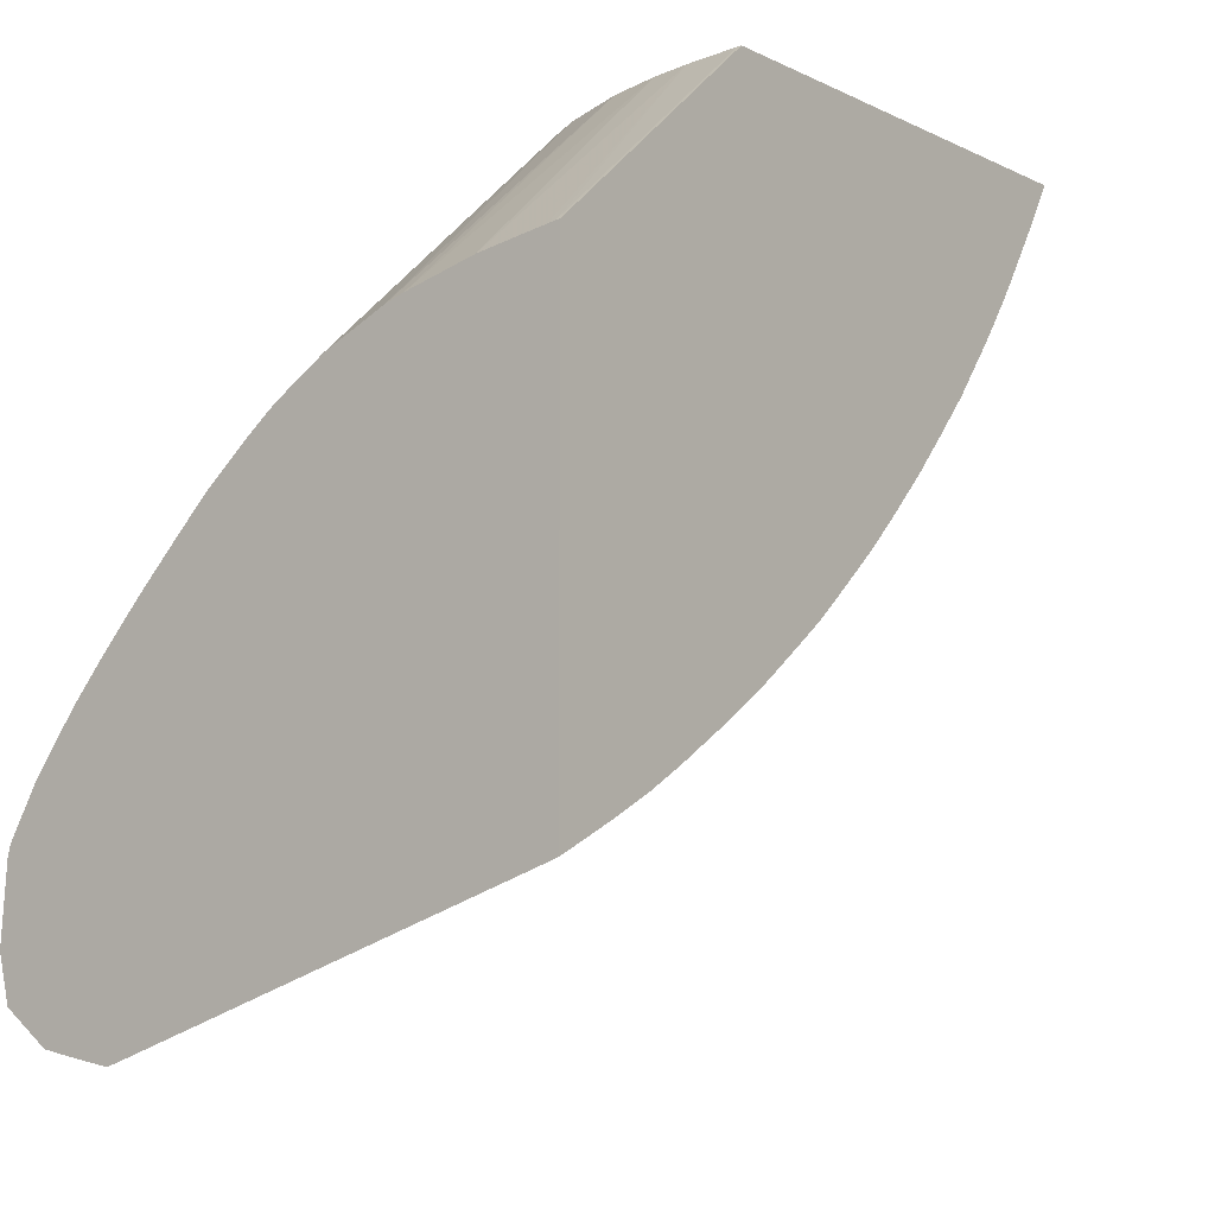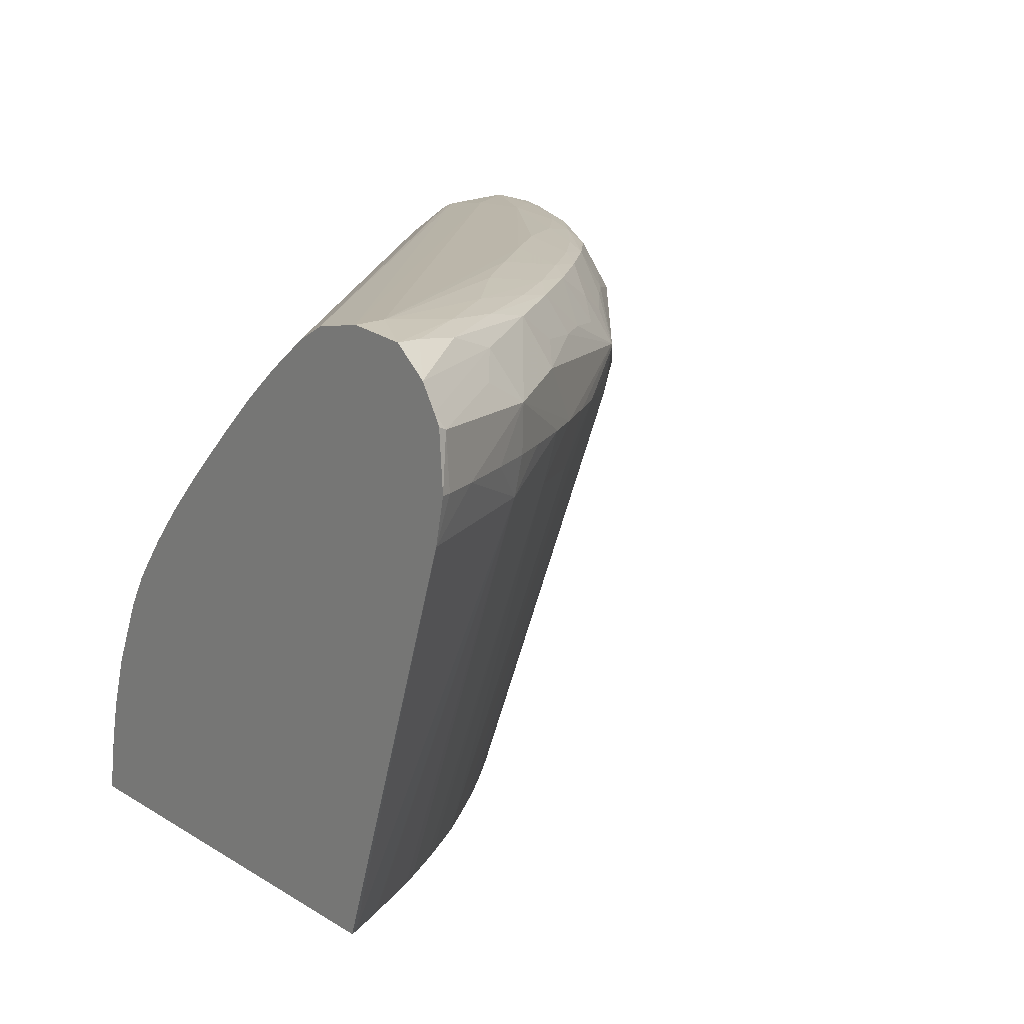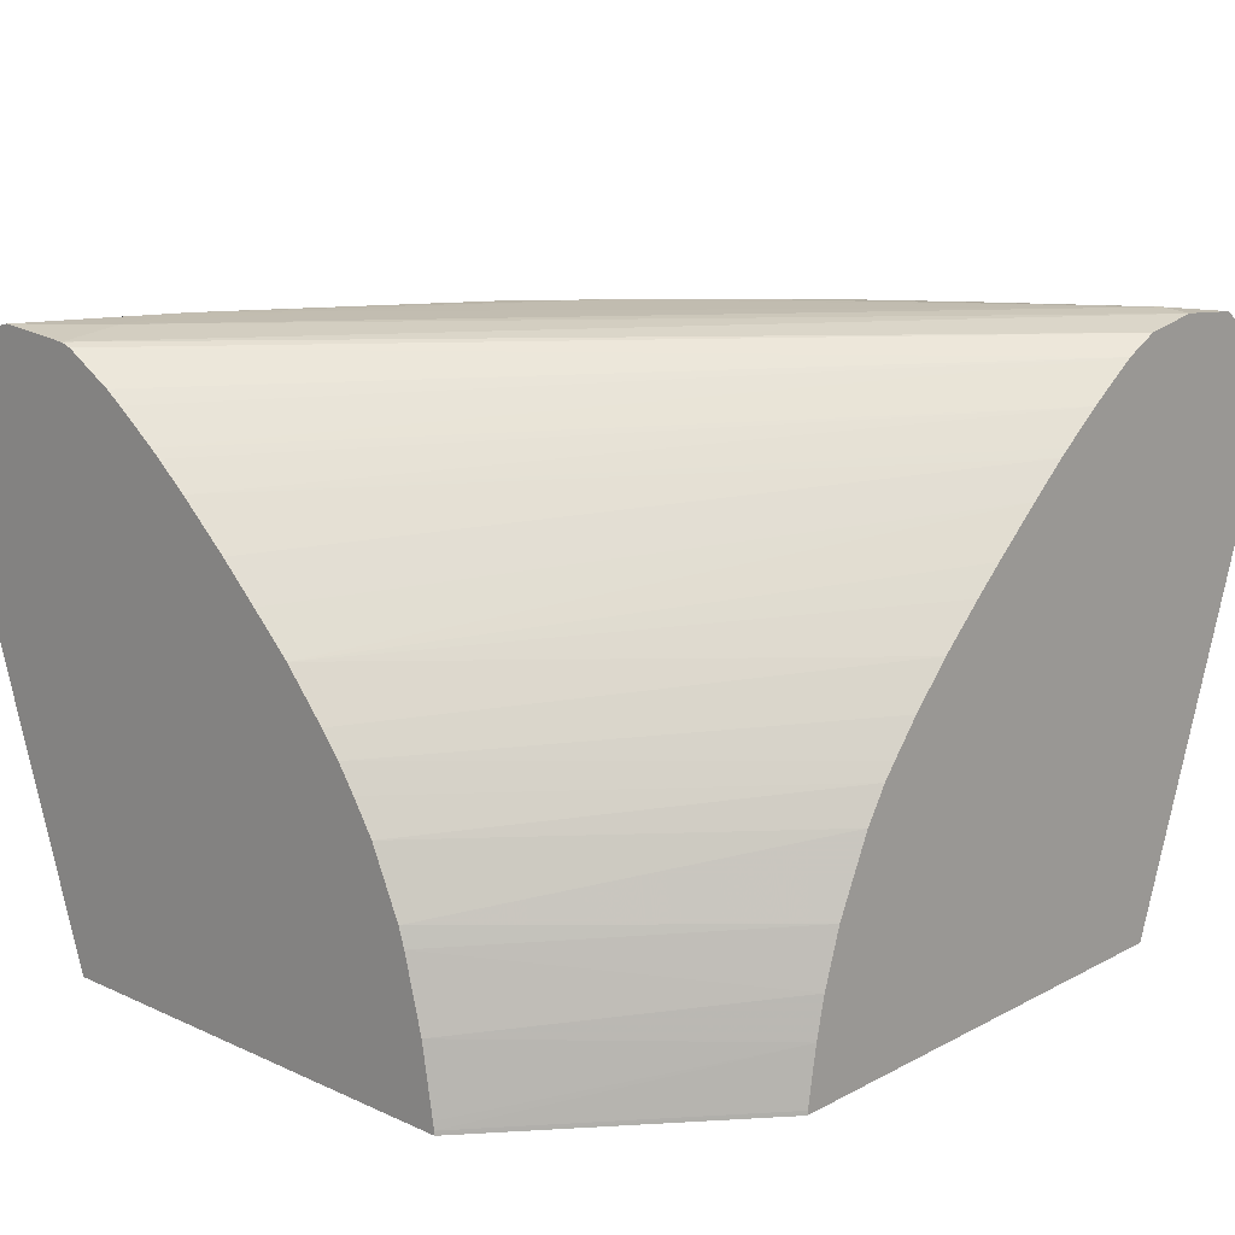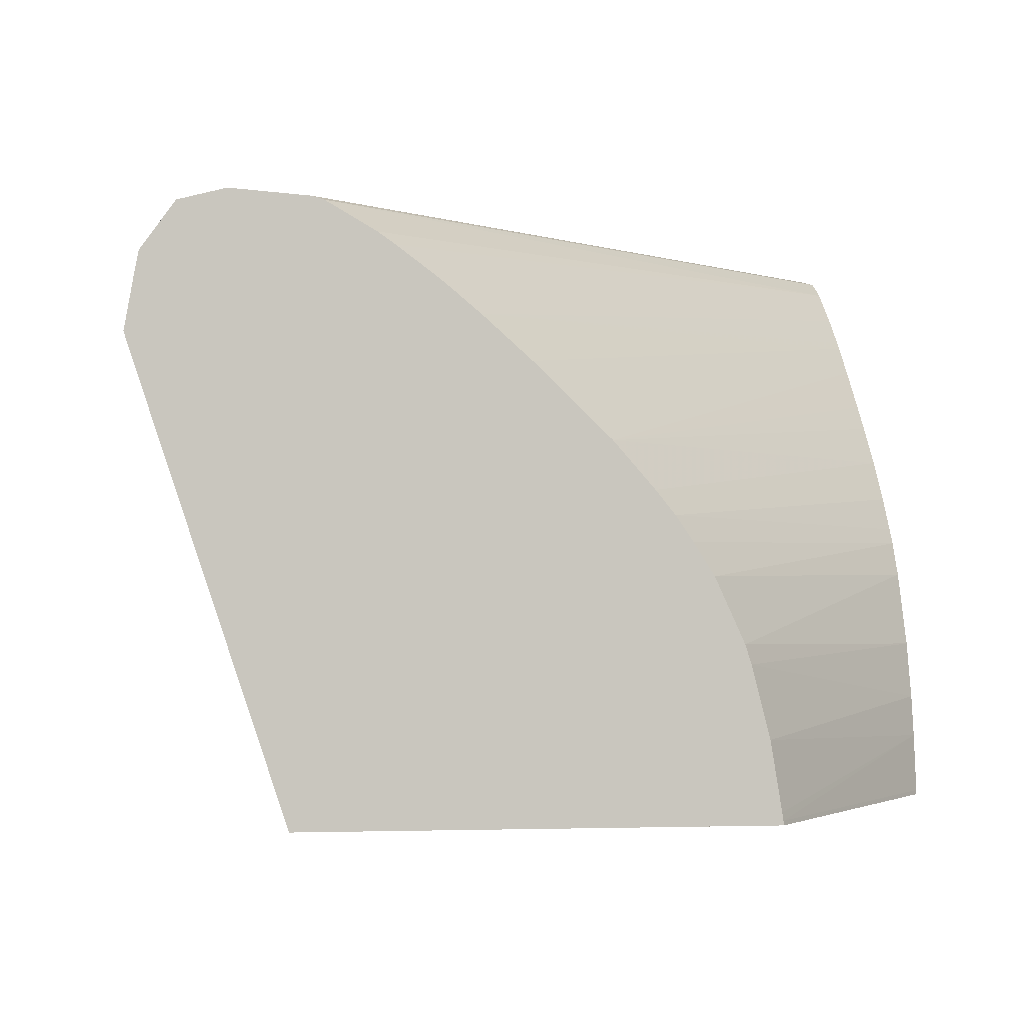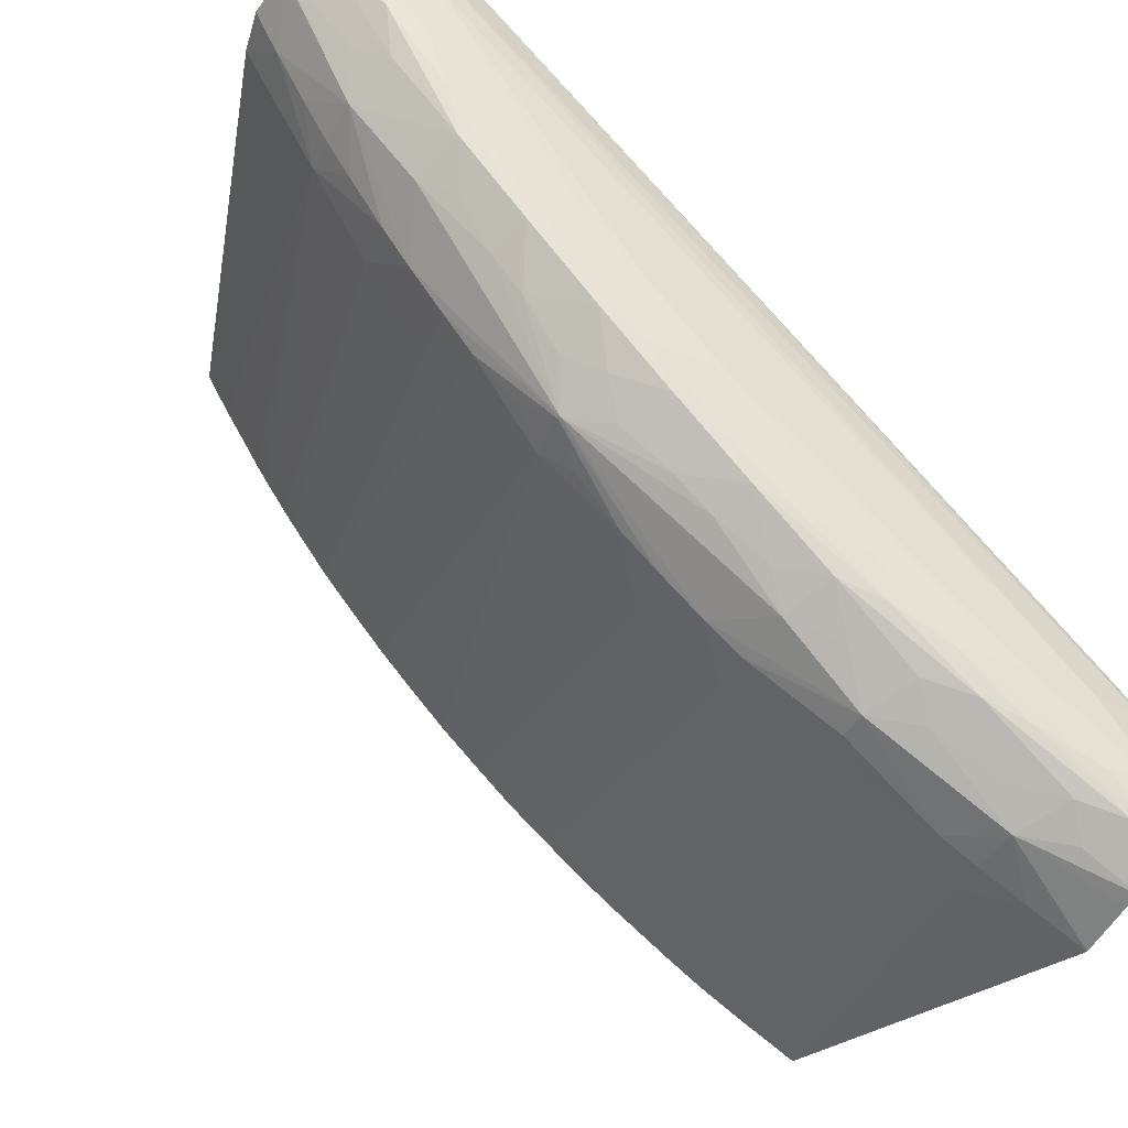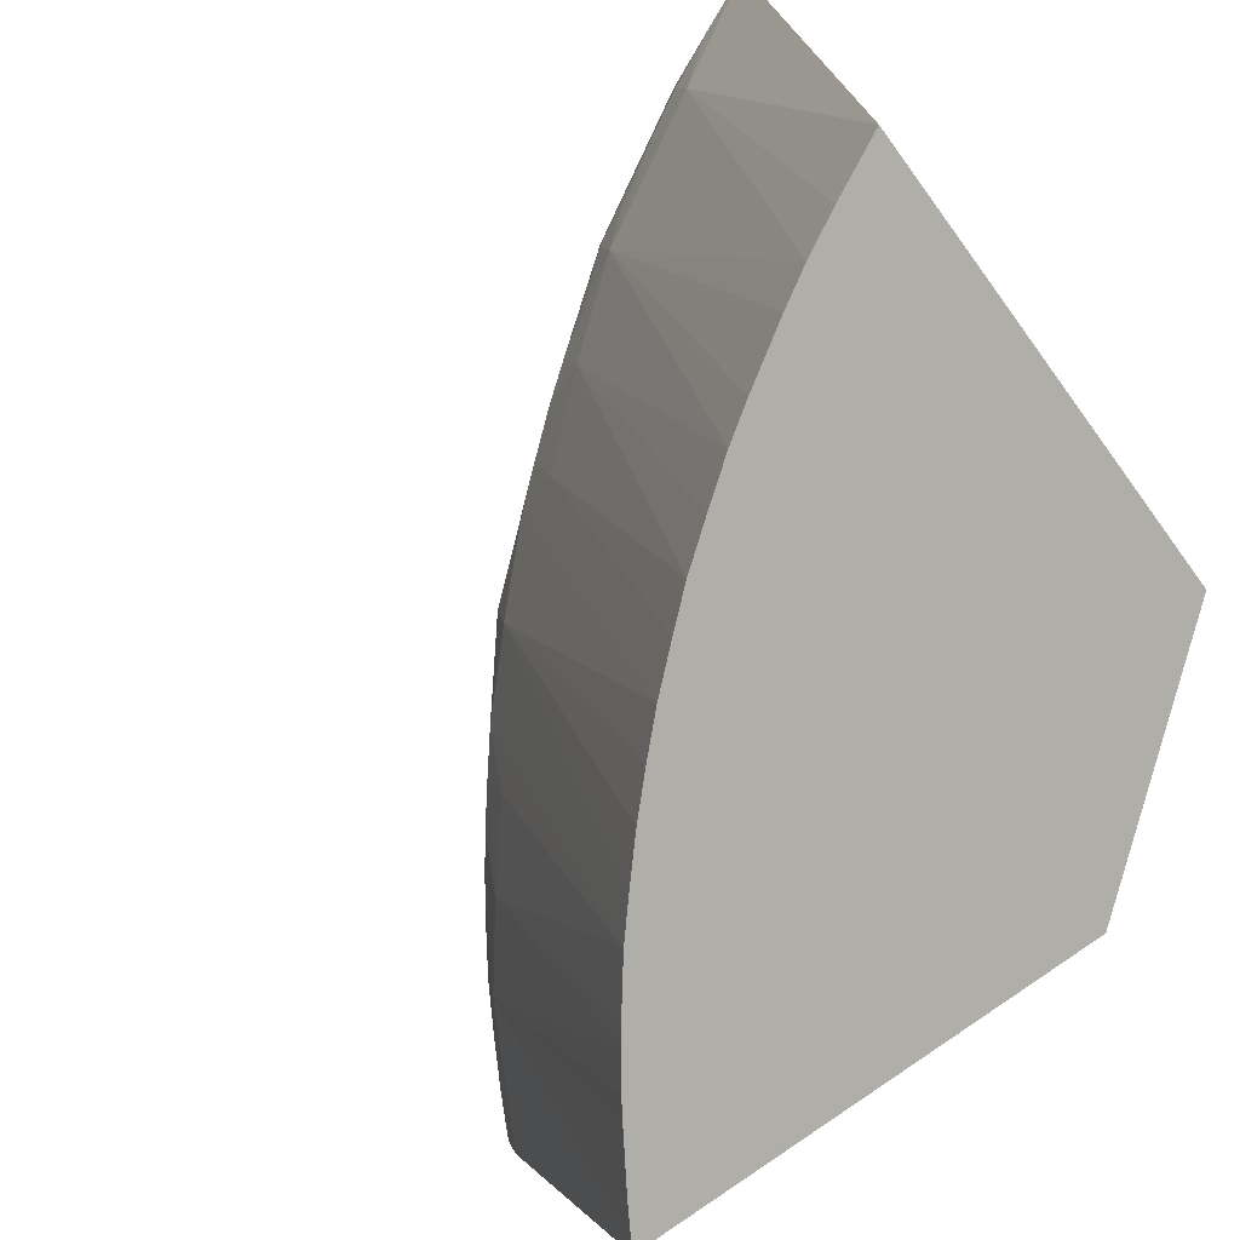
<metadata>
{"format":"obj","ext":"obj","renderer":"f3d","projection":"perspective","resolution":1024,"background":"white","views":[{"elev":-8.2,"azim":127.8,"up":"+Y"},{"elev":14.2,"azim":-127.0,"up":"+Z"},{"elev":16.1,"azim":133.0,"up":"+Z"},{"elev":-0.3,"azim":83.8,"up":"+Z"},{"elev":-44.1,"azim":-29.5,"up":"+Y"},{"elev":-77.5,"azim":36.3,"up":"+Z"}]}
</metadata>
<code>
v -0.02417 -0.02908 0.05491
v -0.02418 -0.02908 0.05502
v -0.0179 -0.03437 0.05491
v -0.03748 -0.02908 0.05491
v -0.02443 -0.02908 0.05656
v -0.0179 -0.03438 0.05502
v -0.0179 -0.04693 0.05491
v -0.03738 -0.02926 0.05491
v -0.0414 -0.0291 0.06613
v -0.0414 -0.02908 0.06612
v -0.02468 -0.02908 0.05765
v -0.0179 -0.03471 0.05709
v -0.0179 -0.03441 0.05523
v -0.0179 -0.0509 0.06703
v -0.02074 -0.04954 0.06627
v -0.01961 -0.04611 0.05491
v -0.03923 -0.03302 0.06632
v -0.03679 -0.03023 0.05491
v -0.04099 -0.03042 0.0674
v -0.04155 -0.02938 0.0674
v -0.04141 -0.02908 0.06614
v -0.02515 -0.02908 0.05914
v -0.0179 -0.0352 0.05901
v -0.0179 -0.05101 0.06737
v -0.01961 -0.05029 0.0674
v -0.02097 -0.04966 0.0674
v -0.022 -0.04912 0.0674
v -0.02473 -0.0474 0.06647
v -0.02084 -0.04547 0.05491
v -0.03934 -0.03318 0.0674
v -0.04009 -0.03195 0.0674
v -0.03676 -0.03029 0.05491
v -0.0367 -0.03038 0.05491
v -0.03561 -0.03206 0.05491
v -0.03534 -0.03245 0.05491
v -0.03466 -0.0334 0.05491
v -0.03738 -0.03537 0.06596
v -0.0376 -0.03566 0.0674
v -0.03864 -0.03422 0.0674
v -0.03936 -0.03321 0.06874
v -0.04152 -0.02931 0.06892
v -0.0417 -0.02908 0.0674
v -0.02607 -0.02908 0.06111
v -0.0179 -0.03536 0.05953
v -0.0179 -0.05073 0.06894
v -0.02098 -0.04966 0.06881
v -0.02494 -0.04754 0.06867
v -0.02494 -0.04754 0.06784
v -0.02392 -0.04803 0.06725
v -0.02458 -0.04317 0.05491
v -0.02354 -0.04385 0.05491
v -0.02197 -0.04482 0.05491
v -0.02186 -0.04488 0.05491
v -0.0257 -0.04693 0.06725
v -0.02741 -0.04578 0.0674
v -0.02712 -0.04557 0.06602
v -0.03433 -0.03384 0.05491
v -0.03548 -0.03759 0.06573
v -0.03578 -0.03796 0.0674
v -0.03681 -0.03669 0.0674
v -0.03321 -0.03527 0.05491
v -0.03752 -0.03554 0.06906
v -0.03705 -0.03494 0.07043
v -0.03889 -0.03251 0.07012
v -0.0397 -0.03187 0.06944
v -0.04138 -0.02908 0.06931
v -0.04157 -0.02908 0.06902
v -0.0179 -0.03615 0.06126
v -0.02664 -0.02908 0.06202
v -0.0179 -0.05064 0.06939
v -0.01951 -0.04993 0.06948
v -0.02013 -0.04921 0.07018
v -0.02167 -0.04885 0.06948
v -0.02361 -0.04784 0.0694
v -0.02422 -0.04707 0.07005
v -0.02582 -0.04639 0.06954
v -0.02731 -0.04571 0.06903
v -0.02844 -0.04502 0.0674
v -0.02465 -0.04311 0.05491
v -0.02936 -0.04369 0.06576
v -0.027 -0.04137 0.05491
v -0.02579 -0.04228 0.05491
v -0.03492 -0.03899 0.0674
v -0.03303 -0.04125 0.06846
v -0.03229 -0.0363 0.05491
v -0.03553 -0.03765 0.06947
v -0.03662 -0.03617 0.06963
v -0.03752 -0.03357 0.07069
v -0.03932 -0.03113 0.07058
v -0.03514 -0.03718 0.07054
v -0.04092 -0.02908 0.07
v -0.0179 -0.0367 0.06214
v -0.02696 -0.02908 0.06243
v -0.0179 -0.03716 0.06282
v -0.0179 -0.04972 0.07064
v -0.01876 -0.04956 0.07055
v -0.02285 -0.0475 0.07055
v -0.02669 -0.04525 0.07041
v -0.02795 -0.04482 0.06962
v -0.02942 -0.04374 0.06947
v -0.02973 -0.04399 0.0674
v -0.02803 -0.04049 0.05491
v -0.03076 -0.04312 0.0674
v -0.03372 -0.04032 0.06757
v -0.03303 -0.04125 0.06836
v -0.03287 -0.04109 0.06699
v -0.03045 -0.04285 0.06947
v -0.03187 -0.04171 0.06928
v -0.03247 -0.04069 0.06984
v -0.0335 -0.04008 0.06928
v -0.03464 -0.03868 0.06947
v -0.03223 -0.03637 0.05491
v -0.03819 -0.03187 0.0708
v -0.03965 -0.02989 0.07072
v -0.03557 -0.03608 0.07069
v -0.03626 -0.03416 0.07086
v -0.03392 -0.03798 0.07071
v -0.03315 -0.03932 0.07058
v -0.03991 -0.02908 0.07076
v -0.02771 -0.02908 0.06333
v -0.0179 -0.03767 0.06346
v -0.0179 -0.04846 0.07096
v -0.01951 -0.0485 0.0708
v -0.02167 -0.04779 0.07069
v -0.02531 -0.0457 0.07068
v -0.02896 -0.04335 0.07053
v -0.02921 -0.03946 0.05491
v -0.0321 -0.04193 0.06757
v -0.03126 -0.03743 0.05491
v -0.03024 -0.03847 0.05491
v -0.0311 -0.04137 0.07057
v -0.03817 -0.02989 0.07099
v -0.03405 -0.03608 0.07097
v -0.03187 -0.04008 0.07073
v -0.03198 -0.03814 0.071
v -0.03812 -0.02908 0.07093
v -0.02874 -0.02908 0.06445
v -0.0179 -0.03877 0.06472
v -0.0179 -0.04637 0.07079
v -0.01961 -0.04639 0.07098
v -0.02167 -0.04639 0.07099
v -0.02361 -0.04639 0.07078
v -0.02592 -0.04447 0.07086
v -0.02786 -0.04377 0.07069
v -0.02976 -0.04214 0.07071
v -0.02992 -0.0402 0.07101
v -0.02373 -0.04433 0.071
v -0.02786 -0.04227 0.07098
v -0.03653 -0.02908 0.07068
v -0.02987 -0.02908 0.06554
v -0.0179 -0.03981 0.06574
v -0.03064 -0.02908 0.06624
v -0.03195 -0.02908 0.0674
v -0.0179 -0.04606 0.0707
v -0.03561 -0.02908 0.07022
v -0.0179 -0.04081 0.06671
v -0.03295 -0.02908 0.06825
v -0.0179 -0.04472 0.06992
v -0.03423 -0.02908 0.06926
v -0.0179 -0.04427 0.06959
v -0.0179 -0.0432 0.06879
v -0.0179 -0.04212 0.06789
v -0.0332 -0.02908 0.06845
v -0.0179 -0.04293 0.06857
f 1 2 3
f 1 3 7
f 1 7 16
f 1 16 29
f 1 29 53
f 1 53 52
f 1 52 51
f 1 51 50
f 1 50 79
f 1 79 82
f 1 82 81
f 1 81 102
f 1 102 127
f 1 127 130
f 1 130 129
f 1 129 112
f 1 112 85
f 1 85 61
f 1 61 57
f 1 57 36
f 1 36 35
f 1 35 34
f 1 34 33
f 1 33 32
f 1 32 18
f 1 18 8
f 1 8 4
f 1 4 10
f 1 10 21
f 1 21 42
f 1 42 67
f 1 67 66
f 1 66 91
f 1 91 119
f 1 119 136
f 1 136 149
f 1 149 155
f 1 155 159
f 1 159 163
f 1 163 157
f 1 157 153
f 1 153 152
f 1 152 150
f 1 150 137
f 1 137 120
f 1 120 93
f 1 93 69
f 1 69 43
f 1 43 22
f 1 22 11
f 1 11 5
f 1 5 2
f 2 5 6
f 2 6 3
f 3 6 13
f 3 13 12
f 3 12 23
f 3 23 44
f 3 44 68
f 3 68 92
f 3 92 94
f 3 94 121
f 3 121 138
f 3 138 151
f 3 151 156
f 3 156 162
f 3 162 164
f 3 164 161
f 3 161 160
f 3 160 158
f 3 158 154
f 3 154 139
f 3 139 122
f 3 122 95
f 3 95 70
f 3 70 45
f 3 45 24
f 3 24 14
f 3 14 7
f 4 8 9
f 4 9 10
f 5 11 12
f 5 12 13
f 5 13 6
f 7 14 15
f 7 15 16
f 8 17 9
f 8 18 17
f 9 17 19
f 9 19 20
f 9 20 21
f 9 21 10
f 11 22 23
f 11 23 12
f 14 24 15
f 15 25 26
f 15 26 27
f 15 27 28
f 15 28 29
f 15 29 16
f 15 24 25
f 17 30 31
f 17 31 19
f 17 18 32
f 17 32 33
f 17 33 34
f 17 34 35
f 17 35 36
f 17 36 37
f 17 37 38
f 17 38 39
f 17 39 30
f 19 40 41
f 19 41 20
f 19 31 40
f 20 41 42
f 20 42 21
f 22 43 44
f 22 44 23
f 24 45 46
f 24 46 25
f 25 46 26
f 26 46 27
f 27 46 47
f 27 47 48
f 27 48 49
f 27 49 28
f 28 50 51
f 28 51 52
f 28 52 53
f 28 53 29
f 28 49 48
f 28 48 54
f 28 54 55
f 28 55 56
f 28 56 50
f 30 39 40
f 30 40 31
f 36 57 37
f 37 58 59
f 37 59 60
f 37 60 38
f 37 57 61
f 37 61 58
f 38 60 40
f 38 40 39
f 40 60 62
f 40 62 63
f 40 63 64
f 40 64 65
f 40 65 41
f 41 66 67
f 41 67 42
f 41 65 64
f 41 64 66
f 43 68 44
f 43 69 68
f 45 70 46
f 46 70 71
f 46 71 72
f 46 72 73
f 46 73 74
f 46 74 47
f 47 74 75
f 47 75 76
f 47 76 77
f 47 77 78
f 47 78 55
f 47 55 48
f 48 55 54
f 50 56 79
f 55 78 56
f 56 78 80
f 56 80 81
f 56 81 82
f 56 82 79
f 58 83 59
f 58 61 83
f 59 83 84
f 59 84 60
f 60 84 62
f 61 85 83
f 62 86 87
f 62 87 63
f 62 84 86
f 63 88 89
f 63 89 64
f 63 87 86
f 63 86 90
f 63 90 88
f 64 89 91
f 64 91 66
f 68 69 92
f 69 93 94
f 69 94 92
f 70 95 96
f 70 96 71
f 71 96 72
f 72 96 97
f 72 97 73
f 73 97 74
f 74 97 75
f 75 97 98
f 75 98 76
f 76 98 77
f 77 98 99
f 77 99 100
f 77 100 84
f 77 84 78
f 78 84 101
f 78 101 80
f 80 102 81
f 80 101 103
f 80 103 102
f 83 104 105
f 83 105 84
f 83 85 106
f 83 106 104
f 84 105 101
f 84 100 107
f 84 107 108
f 84 108 109
f 84 109 110
f 84 110 111
f 84 111 86
f 85 112 106
f 86 111 90
f 88 113 114
f 88 114 89
f 88 90 115
f 88 115 116
f 88 116 113
f 89 114 91
f 90 117 115
f 90 111 118
f 90 118 117
f 91 114 119
f 93 120 94
f 94 120 121
f 95 122 123
f 95 123 124
f 95 124 96
f 96 124 97
f 97 124 125
f 97 125 98
f 98 126 99
f 98 125 126
f 99 126 100
f 100 126 107
f 101 105 103
f 102 103 127
f 103 105 128
f 103 128 106
f 103 106 127
f 104 106 105
f 105 106 128
f 106 112 129
f 106 129 130
f 106 130 127
f 107 131 108
f 107 126 131
f 108 131 109
f 109 118 110
f 109 131 118
f 110 118 111
f 113 116 132
f 113 132 119
f 113 119 114
f 115 117 116
f 116 117 133
f 116 133 132
f 117 118 134
f 117 134 135
f 117 135 133
f 118 131 134
f 119 132 136
f 120 137 121
f 121 137 138
f 122 139 140
f 122 140 141
f 122 141 123
f 123 141 142
f 123 142 124
f 124 142 125
f 125 142 143
f 125 143 144
f 125 144 126
f 126 145 131
f 126 144 145
f 131 145 134
f 132 133 135
f 132 135 146
f 132 146 147
f 132 147 140
f 132 140 136
f 134 145 148
f 134 148 146
f 134 146 135
f 136 140 139
f 136 139 149
f 137 150 138
f 138 150 152
f 138 152 153
f 138 153 151
f 139 154 149
f 140 147 141
f 141 147 146
f 141 146 148
f 141 148 143
f 141 143 142
f 143 148 144
f 144 148 145
f 149 154 155
f 151 153 157
f 151 157 156
f 154 158 155
f 155 158 160
f 155 160 161
f 155 161 159
f 156 157 162
f 157 163 162
f 159 161 164
f 159 164 162
f 159 162 163

</code>
